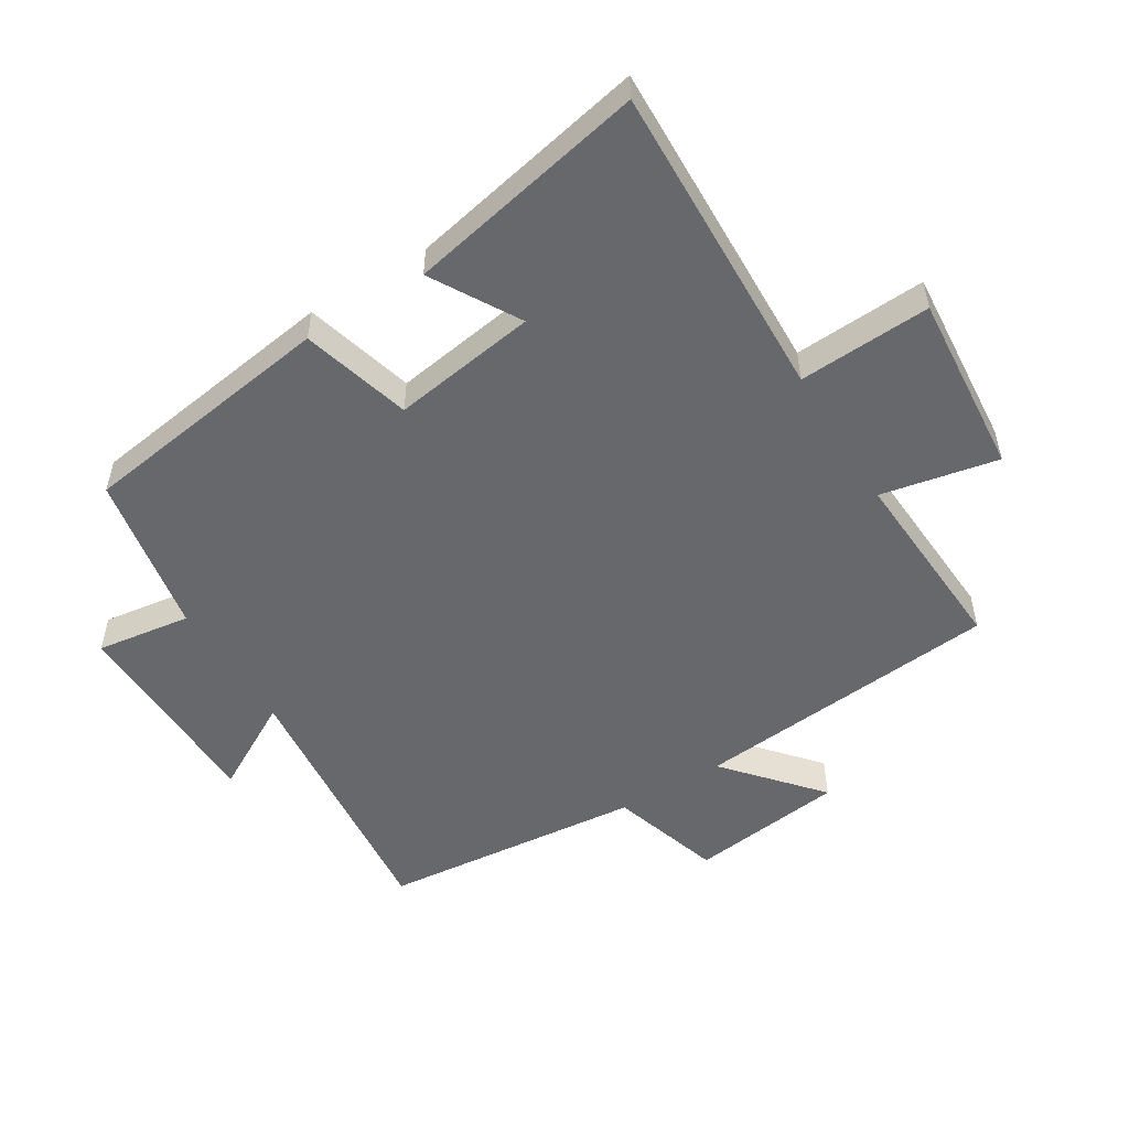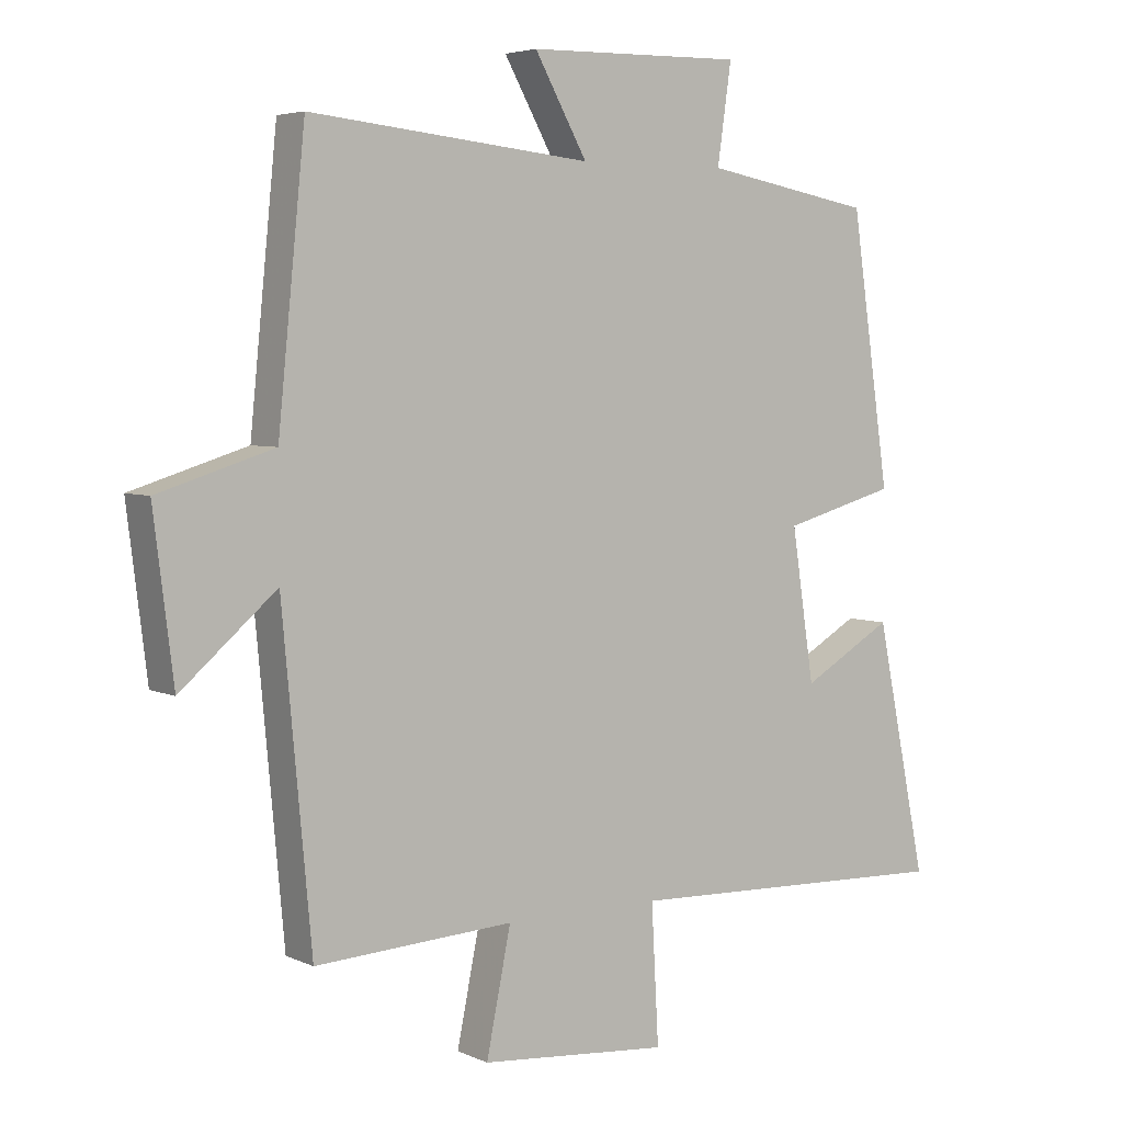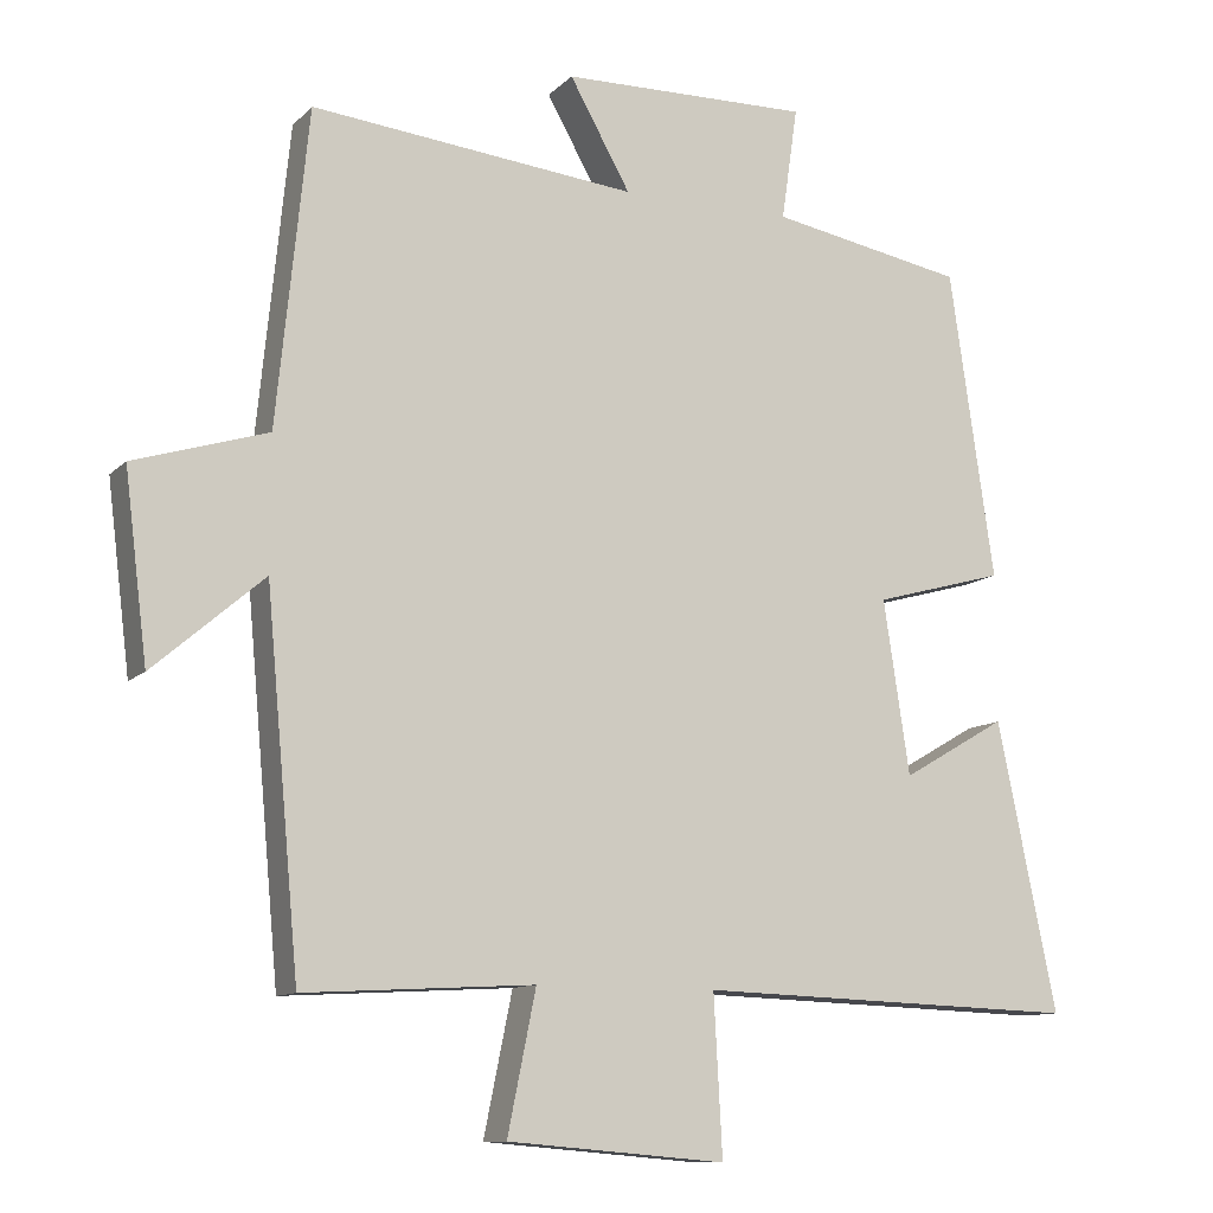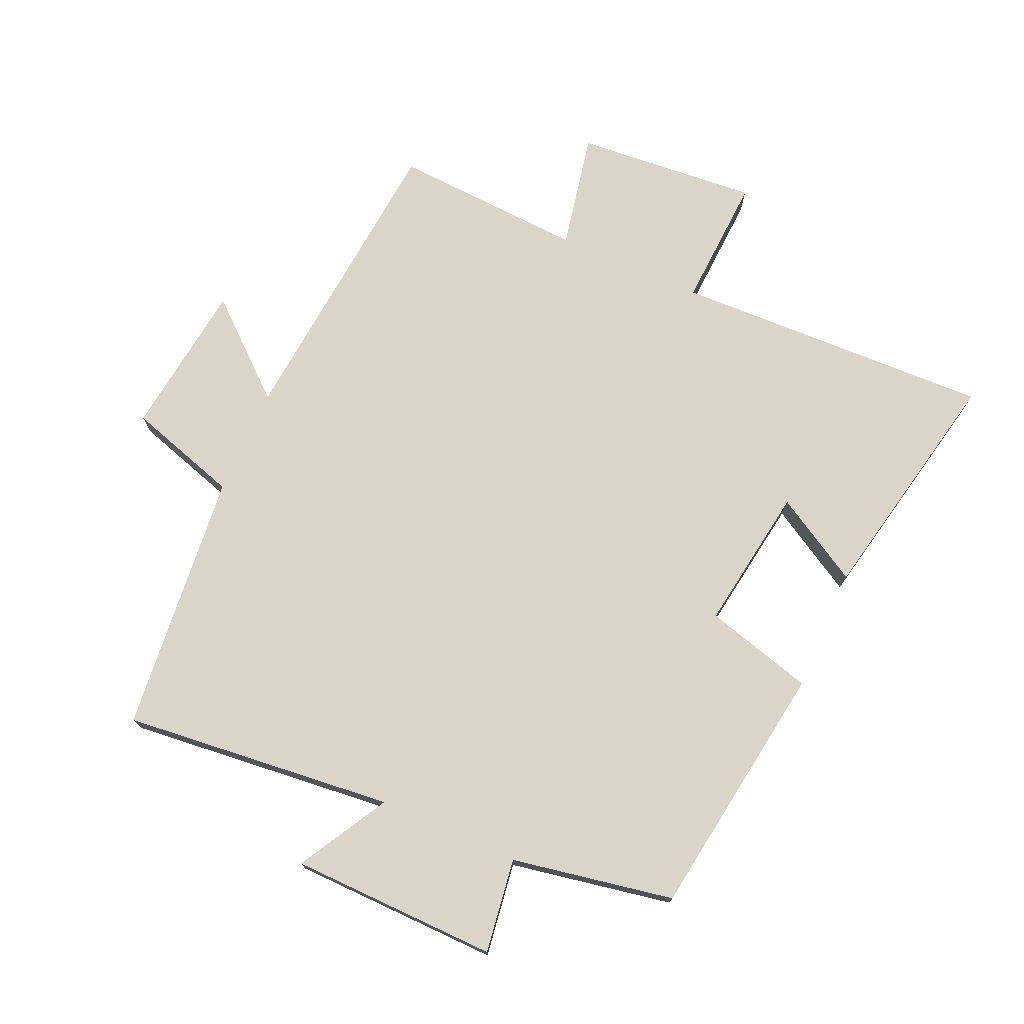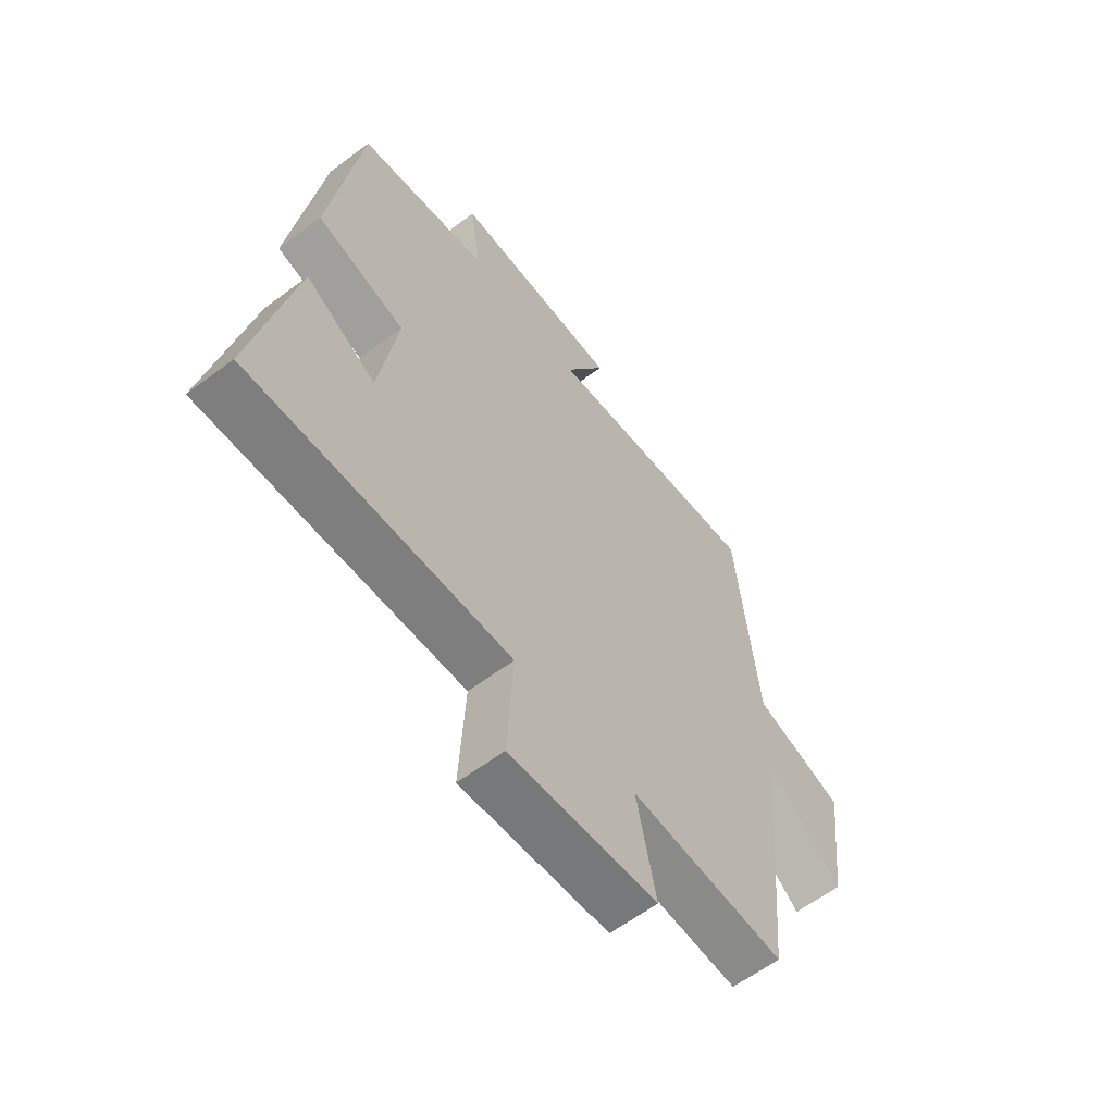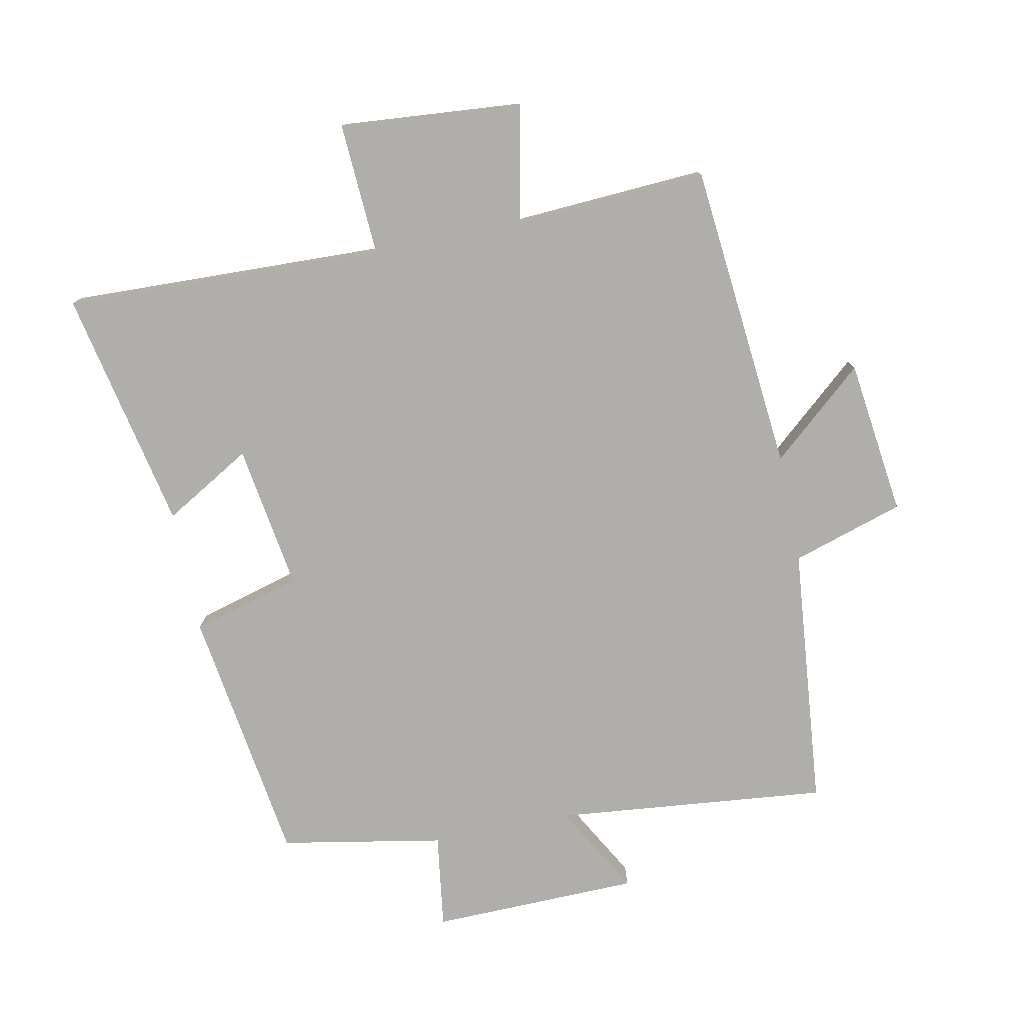
<metadata>
{"format":"obj","ext":"obj","renderer":"f3d","projection":"perspective","resolution":1024,"background":"white","views":[{"elev":-52.4,"azim":121.7,"up":"+Y"},{"elev":4.7,"azim":-35.6,"up":"+Z"},{"elev":-11.0,"azim":-25.6,"up":"+Z"},{"elev":74.2,"azim":24.0,"up":"+Y"},{"elev":-61.0,"azim":127.5,"up":"+Z"},{"elev":-77.8,"azim":-168.5,"up":"+Y"}]}
</metadata>
<code>
v 0.442 0.07 0.453
v 0.5 0.07 0.052
v 0.33 0.07 0.005
v 0.364 0.07 -0.221
v 0.5 0.07 -0.142
v 0.577 0.07 -0.517
v 0.079 0.07 -0.5
v 0.09 0.07 -0.706
v -0.194 0.07 -0.682
v -0.157 0.07 -0.5
v -0.456 0.07 -0.517
v -0.5 0.07 -0.037
v -0.644 0.07 -0.161
v -0.674 0.07 0.081
v -0.5 0.07 0.135
v -0.459 0.07 0.544
v -0.035 0.07 0.5
v -0.114 0.07 0.641
v 0.21 0.07 0.647
v 0.189 0.07 0.5
v 0.442 0 0.453
v 0.5 0 0.052
v 0.33 0 0.005
v 0.364 0 -0.221
v 0.5 0 -0.142
v 0.577 0 -0.517
v 0.079 0 -0.5
v 0.09 0 -0.706
v -0.194 0 -0.682
v -0.157 0 -0.5
v -0.456 0 -0.517
v -0.5 0 -0.037
v -0.644 0 -0.161
v -0.674 0 0.081
v -0.5 0 0.135
v -0.459 0 0.544
v -0.035 0 0.5
v -0.114 0 0.641
v 0.21 0 0.647
v 0.189 0 0.5
f 17 18 19 20
f 17 20 1 2
f 15 16 17 2
f 12 13 14 15
f 10 11 12 15
f 7 8 9 10
f 7 10 15
f 4 5 6 7
f 3 4 7 15
f 2 3 15
f 40 39 38 37
f 22 21 40 37
f 22 37 36 35
f 35 34 33 32
f 35 32 31 30
f 30 29 28 27
f 35 30 27
f 27 26 25 24
f 35 27 24 23
f 35 23 22
f 1 21 22 2
f 2 22 23 3
f 3 23 24 4
f 4 24 25 5
f 5 25 26 6
f 6 26 27 7
f 7 27 28 8
f 8 28 29 9
f 9 29 30 10
f 10 30 31 11
f 11 31 32 12
f 12 32 33 13
f 13 33 34 14
f 14 34 35 15
f 15 35 36 16
f 16 36 37 17
f 17 37 38 18
f 18 38 39 19
f 19 39 40 20
f 20 40 21 1

</code>
